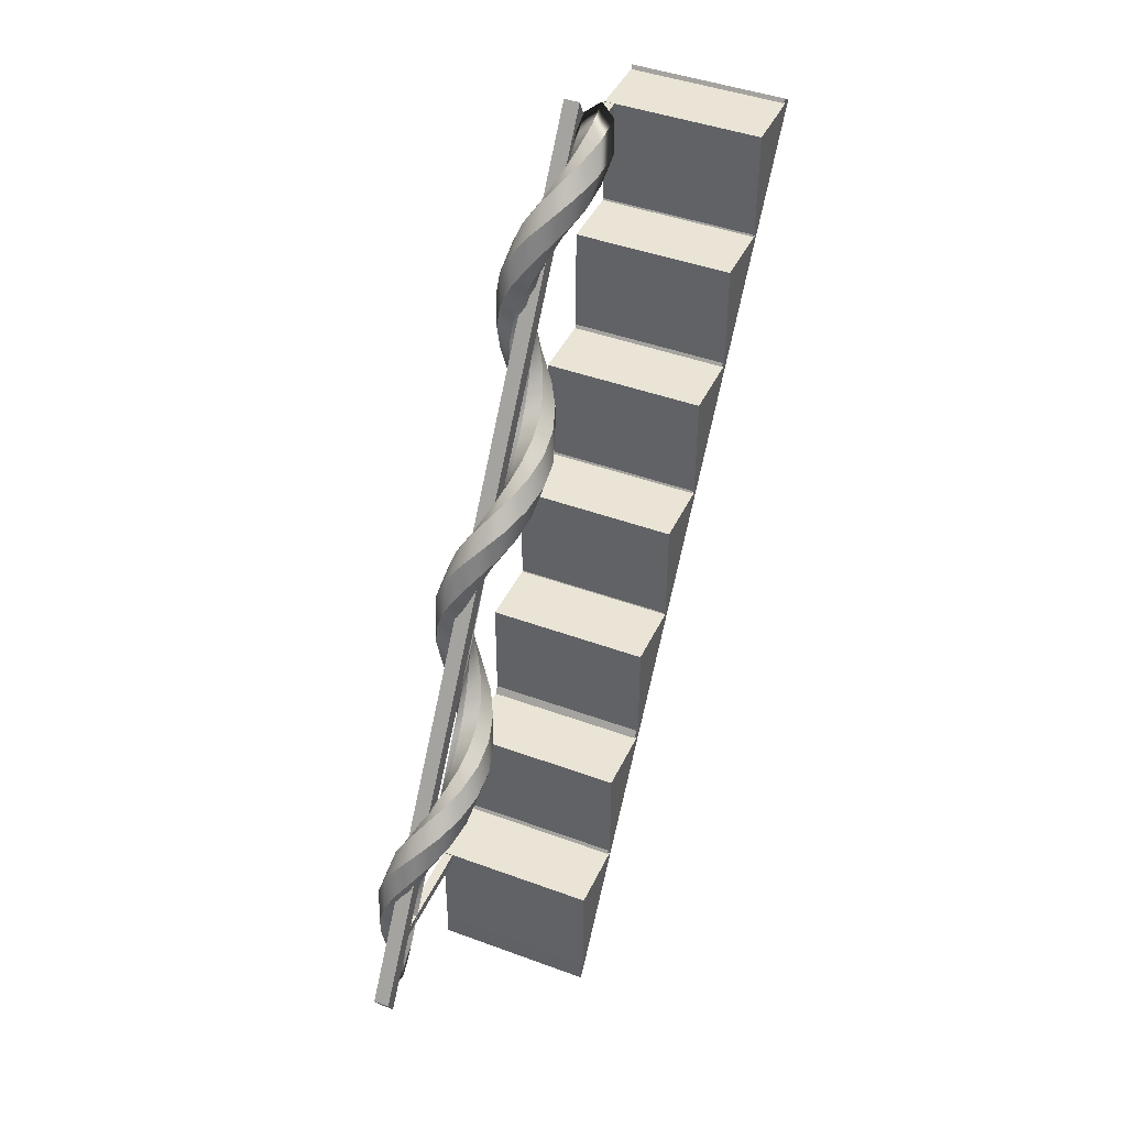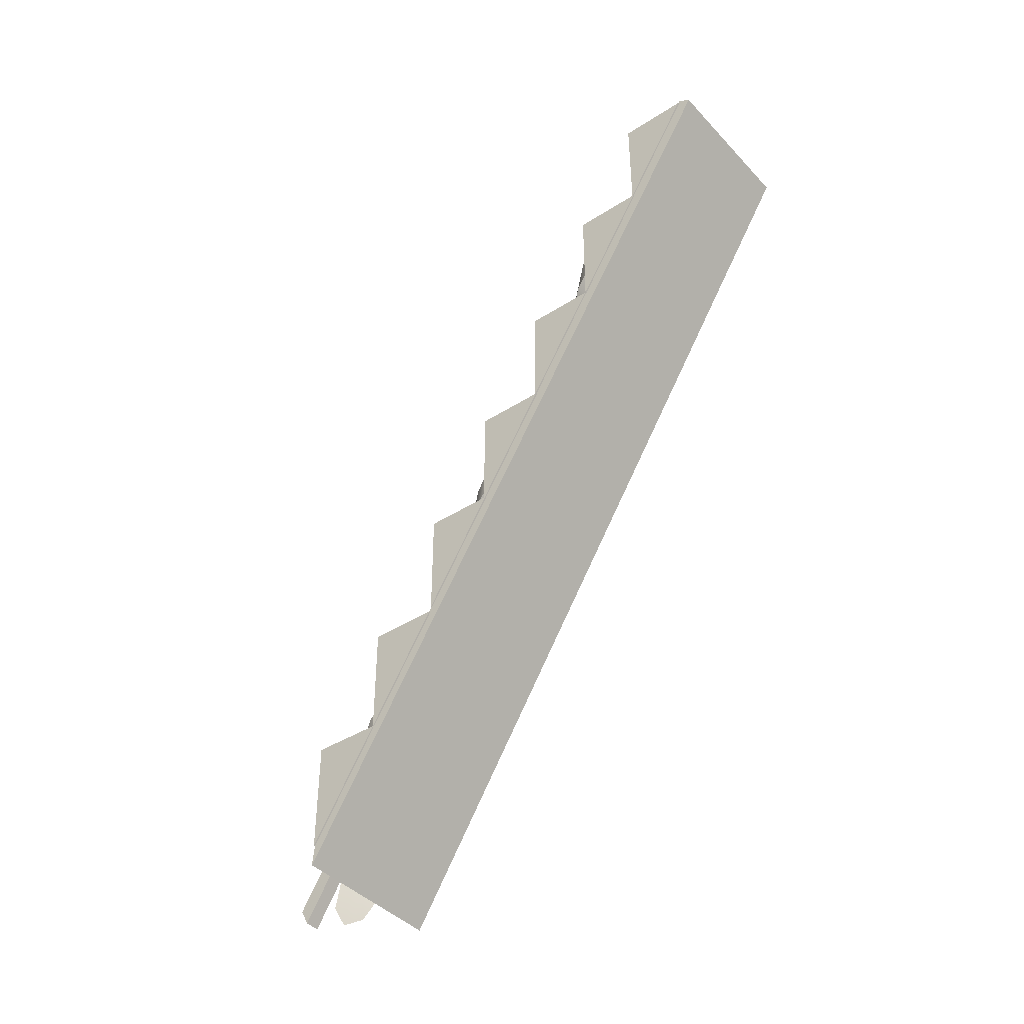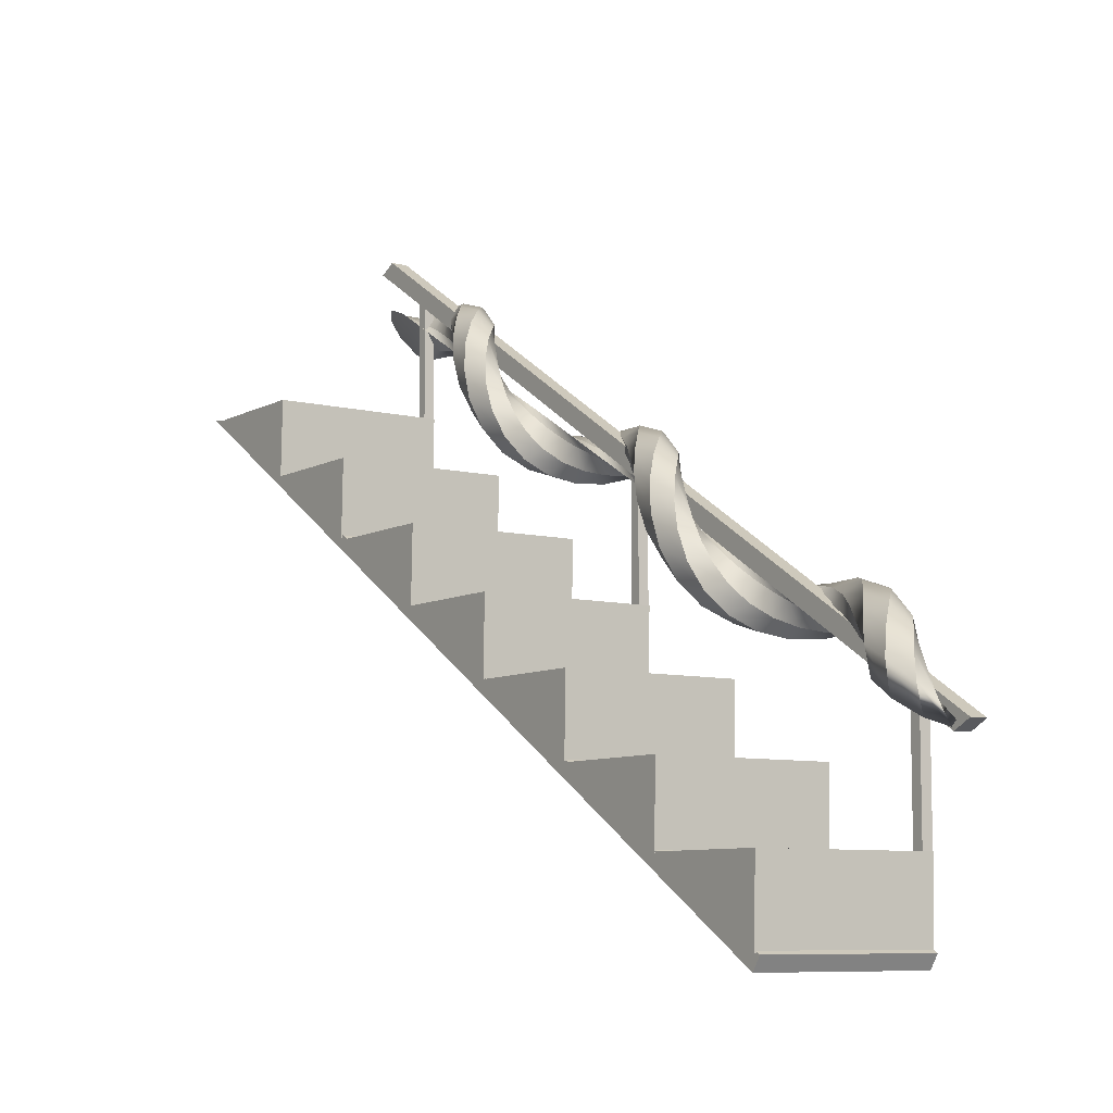
<metadata>
{"format":"obj","ext":"obj","renderer":"f3d","projection":"perspective","resolution":1024,"background":"white","views":[{"elev":43.8,"azim":-156.6,"up":"+Z"},{"elev":-42.1,"azim":-51.2,"up":"+Z"},{"elev":-8.1,"azim":-34.4,"up":"+Y"}]}
</metadata>
<code>
g default
v 0.35 0.9115 0.2729
v 0.2703 0.8779 0.3312
v 0.1906 0.9115 0.2729
v 0.1575 0.9927 0.1323
v 0.1906 1.074 -0.008346
v 0.2703 1.108 -0.0666
v 0.35 1.074 -0.008346
v 0.3831 0.9927 0.1323
v 0.3528 0.9805 0.1823
v 0.2802 0.9794 0.2594
v 0.2075 1.046 0.2199
v 0.1775 1.14 0.08709
v 0.2075 1.208 -0.06134
v 0.2802 1.209 -0.1384
v 0.3528 1.143 -0.09896
v 0.3829 1.048 0.0339
v 0.3605 1.047 0.09044
v 0.3079 1.073 0.1829
v 0.2554 1.166 0.1589
v 0.2336 1.272 0.03249
v 0.2554 1.328 -0.1223
v 0.3079 1.303 -0.2149
v 0.3605 1.21 -0.1909
v 0.3822 1.104 -0.0644
v 0.3718 1.11 -0.003806
v 0.3487 1.152 0.09804
v 0.3256 1.261 0.08337
v 0.3161 1.373 -0.03922
v 0.3256 1.423 -0.1979
v 0.3487 1.381 -0.2998
v 0.3718 1.272 -0.2851
v 0.3813 1.16 -0.1625
v 0.3847 1.167 -0.101
v 0.3952 1.212 0.002358
v 0.4057 1.324 -0.01076
v 0.4101 1.437 -0.1327
v 0.4057 1.486 -0.2921
v 0.3952 1.442 -0.3954
v 0.3847 1.33 -0.3823
v 0.3803 1.216 -0.2604
v 0.3968 1.22 -0.2014
v 0.439 1.253 -0.1045
v 0.4813 1.353 -0.1241
v 0.4988 1.462 -0.2487
v 0.4813 1.516 -0.4054
v 0.439 1.482 -0.5023
v 0.3968 1.382 -0.4826
v 0.3793 1.273 -0.358
v 0.4061 1.267 -0.3043
v 0.4725 1.277 -0.2208
v 0.5389 1.354 -0.2539
v 0.5664 1.454 -0.3841
v 0.5389 1.517 -0.5352
v 0.4725 1.507 -0.6186
v 0.4061 1.43 -0.5856
v 0.3786 1.33 -0.4554
v 0.4108 1.312 -0.409
v 0.4895 1.291 -0.3434
v 0.5682 1.337 -0.3944
v 0.6008 1.423 -0.532
v 0.5682 1.499 -0.6757
v 0.4895 1.52 -0.7412
v 0.4108 1.474 -0.6903
v 0.3782 1.388 -0.5527
v 0.4101 1.355 -0.5142
v 0.4871 1.301 -0.4678
v 0.5641 1.314 -0.538
v 0.5959 1.387 -0.6836
v 0.5641 1.477 -0.8193
v 0.4871 1.531 -0.8656
v 0.4101 1.518 -0.7955
v 0.3783 1.445 -0.6499
v 0.4042 1.401 -0.6186
v 0.4657 1.317 -0.5893
v 0.5271 1.3 -0.6766
v 0.5526 1.36 -0.8292
v 0.5271 1.462 -0.9578
v 0.4657 1.546 -0.9871
v 0.4042 1.563 -0.8998
v 0.3787 1.503 -0.7472
v 0.394 1.449 -0.7209
v 0.4291 1.345 -0.7036
v 0.4641 1.307 -0.8028
v 0.4786 1.359 -0.9604
v 0.4641 1.47 -1.084
v 0.4291 1.574 -1.101
v 0.394 1.612 -1.002
v 0.3795 1.56 -0.8446
v 0.3815 1.503 -0.8205
v 0.3838 1.39 -0.8078
v 0.3861 1.345 -0.9116
v 0.387 1.393 -1.071
v 0.3861 1.507 -1.193
v 0.3838 1.62 -1.206
v 0.3815 1.665 -1.102
v 0.3805 1.616 -0.9423
v 0.3688 1.561 -0.917
v 0.338 1.455 -0.9007
v 0.3071 1.416 -1.001
v 0.2944 1.467 -1.159
v 0.3071 1.578 -1.282
v 0.338 1.685 -1.299
v 0.3688 1.724 -1.198
v 0.3816 1.673 -1.04
v 0.3582 1.625 -1.011
v 0.2998 1.538 -0.9833
v 0.2413 1.518 -1.073
v 0.2171 1.577 -1.226
v 0.2413 1.68 -1.354
v 0.2998 1.768 -1.381
v 0.3582 1.788 -1.292
v 0.3824 1.729 -1.138
v 0.3516 1.693 -1.102
v 0.276 1.634 -1.058
v 0.2003 1.643 -1.131
v 0.169 1.714 -1.278
v 0.2003 1.805 -1.412
v 0.276 1.864 -1.456
v 0.3516 1.855 -1.383
v 0.3829 1.784 -1.237
v 0.3502 1.762 -1.193
v 0.2709 1.736 -1.13
v 0.1916 1.778 -1.183
v 0.1587 1.863 -1.322
v 0.1916 1.941 -1.464
v 0.2709 1.966 -1.527
v 0.3502 1.924 -1.474
v 0.3831 1.84 -1.335
v 0.3542 1.83 -1.283
v 0.2854 1.837 -1.202
v 0.2166 1.91 -1.237
v 0.1881 2.008 -1.368
v 0.2166 2.072 -1.519
v 0.2854 2.066 -1.6
v 0.3542 1.993 -1.565
v 0.3827 1.895 -1.434
v 0.363 1.896 -1.376
v 0.3169 1.927 -1.28
v 0.2709 2.025 -1.301
v 0.2518 2.133 -1.427
v 0.2709 2.187 -1.583
v 0.3169 2.157 -1.678
v 0.363 2.059 -1.657
v 0.382 1.951 -1.532
v 0.3749 1.958 -1.471
v 0.3598 2.002 -1.368
v 0.3447 2.113 -1.381
v 0.3385 2.226 -1.503
v 0.3447 2.275 -1.663
v 0.3598 2.231 -1.766
v 0.3749 2.12 -1.752
v 0.3811 2.007 -1.63
v 0.3878 2.014 -1.569
v 0.4064 2.057 -1.466
v 0.425 2.167 -1.48
v 0.4328 2.28 -1.602
v 0.425 2.33 -1.761
v 0.4064 2.287 -1.864
v 0.3878 2.176 -1.85
v 0.38 2.063 -1.728
v 0.3994 2.065 -1.67
v 0.4484 2.093 -1.576
v 0.4974 2.189 -1.598
v 0.5177 2.296 -1.724
v 0.4974 2.352 -1.879
v 0.4484 2.323 -1.973
v 0.3994 2.227 -1.951
v 0.3791 2.12 -1.825
v 0.4077 2.112 -1.773
v 0.4783 2.115 -1.694
v 0.5489 2.185 -1.731
v 0.5782 2.281 -1.863
v 0.5489 2.347 -2.012
v 0.4783 2.344 -2.092
v 0.4077 2.274 -2.054
v 0.3784 2.178 -1.923
v 0.4111 2.156 -1.878
v 0.4908 2.127 -1.817
v 0.5704 2.165 -1.873
v 0.6033 2.248 -2.012
v 0.5704 2.327 -2.154
v 0.4908 2.356 -2.215
v 0.4111 2.318 -2.159
v 0.3782 2.235 -2.02
v 0.4091 2.2 -1.983
v 0.4835 2.138 -1.941
v 0.5579 2.143 -2.016
v 0.5888 2.212 -2.163
v 0.5579 2.305 -2.297
v 0.4835 2.367 -2.339
v 0.4091 2.362 -2.264
v 0.3783 2.293 -2.117
v 0.4021 2.245 -2.087
v 0.458 2.156 -2.061
v 0.5138 2.133 -2.152
v 0.537 2.191 -2.306
v 0.5138 2.295 -2.433
v 0.458 2.385 -2.459
v 0.4021 2.408 -2.368
v 0.3789 2.35 -2.214
v 0.3911 2.295 -2.189
v 0.4185 2.187 -2.173
v 0.446 2.147 -2.274
v 0.4573 2.197 -2.433
v 0.446 2.309 -2.556
v 0.4185 2.417 -2.571
v 0.3911 2.457 -2.47
v 0.3798 2.407 -2.312
v 0.3783 2.35 -2.288
v 0.3724 2.237 -2.275
v 0.3664 2.192 -2.379
v 0.3639 2.241 -2.538
v 0.3664 2.355 -2.66
v 0.3724 2.467 -2.673
v 0.3783 2.512 -2.569
v 0.3808 2.464 -2.41
v 0.3659 2.41 -2.384
v 0.3277 2.307 -2.365
v 0.2894 2.271 -2.463
v 0.2736 2.324 -2.621
v 0.2894 2.434 -2.745
v 0.3277 2.537 -2.763
v 0.3659 2.572 -2.665
v 0.3818 2.52 -2.508
v 0.3562 2.475 -2.477
v 0.2924 2.394 -2.446
v 0.2287 2.38 -2.531
v 0.2023 2.442 -2.683
v 0.2287 2.542 -2.813
v 0.2924 2.623 -2.843
v 0.3562 2.637 -2.758
v 0.3826 2.576 -2.606
v 0.3508 2.543 -2.568
v 0.2729 2.492 -2.519
v 0.1951 2.509 -2.587
v 0.1628 2.583 -2.732
v 0.1951 2.671 -2.869
v 0.2729 2.722 -2.917
v 0.3508 2.705 -2.849
v 0.383 2.631 -2.704
v 0.3507 2.612 -2.658
v 0.2727 2.595 -2.59
v 0.1946 2.644 -2.639
v 0.1623 2.732 -2.776
v 0.1946 2.807 -2.921
v 0.2727 2.824 -2.988
v 0.3507 2.774 -2.939
v 0.383 2.687 -2.803
v 0.356 2.68 -2.749
v 0.2917 2.693 -2.664
v 0.2274 2.773 -2.695
v 0.2007 2.874 -2.825
v 0.2274 2.936 -2.977
v 0.2917 2.923 -3.062
v 0.356 2.843 -3.03
v 0.3826 2.742 -2.901
v 0.3656 2.745 -2.842
v 0.3266 2.78 -2.744
v 0.2875 2.883 -2.763
v 0.2713 2.992 -2.887
v 0.2875 3.045 -3.044
v 0.3266 3.01 -3.142
v 0.3656 2.908 -3.123
v 0.3818 2.798 -2.999
v 0.378 2.805 -2.938
v 0.3711 2.85 -2.834
v 0.3642 2.963 -2.847
v 0.3614 3.076 -2.969
v 0.3642 3.125 -3.128
v 0.3711 3.08 -3.232
v 0.378 2.968 -3.219
v 0.3808 2.854 -3.097
v 0.3908 2.86 -3.036
v 0.4174 2.901 -2.935
v 0.4439 3.009 -2.951
v 0.4549 3.121 -3.073
v 0.4439 3.171 -3.232
v 0.4174 3.131 -3.333
v 0.3908 3.023 -3.318
v 0.3798 2.911 -3.195
v 0.4018 2.91 -3.138
v 0.457 2.933 -3.047
v 0.5123 3.024 -3.072
v 0.5352 3.129 -3.2
v 0.5123 3.186 -3.354
v 0.457 3.163 -3.445
v 0.4018 3.072 -3.419
v 0.3789 2.968 -3.292
v 0.409 2.956 -3.242
v 0.4831 2.951 -3.167
v 0.5571 3.014 -3.208
v 0.5878 3.108 -3.342
v 0.5571 3.177 -3.49
v 0.4831 3.181 -3.565
v 0.409 3.118 -3.523
v 0.3783 3.025 -3.39
v 0.4112 3 -3.347
v 0.4908 2.962 -3.291
v 0.5705 2.993 -3.351
v 0.6035 3.072 -3.493
v 0.5705 3.155 -3.633
v 0.4908 3.192 -3.689
v 0.4112 3.162 -3.628
v 0.3782 3.082 -3.487
v 0.4079 3.044 -3.452
v 0.4789 2.974 -3.415
v 0.5499 2.972 -3.494
v 0.5793 3.039 -3.643
v 0.5499 3.135 -3.775
v 0.4789 3.204 -3.812
v 0.4079 3.206 -3.733
v 0.3784 3.14 -3.584
v 0.3997 3.09 -3.556
v 0.4494 2.995 -3.533
v 0.4991 2.967 -3.627
v 0.5197 3.023 -3.782
v 0.4991 3.13 -3.908
v 0.4494 3.225 -3.931
v 0.3997 3.253 -3.837
v 0.3791 3.197 -3.682
g pHelix1
f 1 2 10 9
f 2 3 11 10
f 3 4 12 11
f 4 5 13 12
f 5 6 14 13
f 6 7 15 14
f 7 8 16 15
f 8 1 9 16
f 9 10 18 17
f 10 11 19 18
f 11 12 20 19
f 12 13 21 20
f 13 14 22 21
f 14 15 23 22
f 15 16 24 23
f 16 9 17 24
f 17 18 26 25
f 18 19 27 26
f 19 20 28 27
f 20 21 29 28
f 21 22 30 29
f 22 23 31 30
f 23 24 32 31
f 24 17 25 32
f 25 26 34 33
f 26 27 35 34
f 27 28 36 35
f 28 29 37 36
f 29 30 38 37
f 30 31 39 38
f 31 32 40 39
f 32 25 33 40
f 33 34 42 41
f 34 35 43 42
f 35 36 44 43
f 36 37 45 44
f 37 38 46 45
f 38 39 47 46
f 39 40 48 47
f 40 33 41 48
f 41 42 50 49
f 42 43 51 50
f 43 44 52 51
f 44 45 53 52
f 45 46 54 53
f 46 47 55 54
f 47 48 56 55
f 48 41 49 56
f 49 50 58 57
f 50 51 59 58
f 51 52 60 59
f 52 53 61 60
f 53 54 62 61
f 54 55 63 62
f 55 56 64 63
f 56 49 57 64
f 57 58 66 65
f 58 59 67 66
f 59 60 68 67
f 60 61 69 68
f 61 62 70 69
f 62 63 71 70
f 63 64 72 71
f 64 57 65 72
f 65 66 74 73
f 66 67 75 74
f 67 68 76 75
f 68 69 77 76
f 69 70 78 77
f 70 71 79 78
f 71 72 80 79
f 72 65 73 80
f 73 74 82 81
f 74 75 83 82
f 75 76 84 83
f 76 77 85 84
f 77 78 86 85
f 78 79 87 86
f 79 80 88 87
f 80 73 81 88
f 81 82 90 89
f 82 83 91 90
f 83 84 92 91
f 84 85 93 92
f 85 86 94 93
f 86 87 95 94
f 87 88 96 95
f 88 81 89 96
f 89 90 98 97
f 90 91 99 98
f 91 92 100 99
f 92 93 101 100
f 93 94 102 101
f 94 95 103 102
f 95 96 104 103
f 96 89 97 104
f 97 98 106 105
f 98 99 107 106
f 99 100 108 107
f 100 101 109 108
f 101 102 110 109
f 102 103 111 110
f 103 104 112 111
f 104 97 105 112
f 105 106 114 113
f 106 107 115 114
f 107 108 116 115
f 108 109 117 116
f 109 110 118 117
f 110 111 119 118
f 111 112 120 119
f 112 105 113 120
f 113 114 122 121
f 114 115 123 122
f 115 116 124 123
f 116 117 125 124
f 117 118 126 125
f 118 119 127 126
f 119 120 128 127
f 120 113 121 128
f 121 122 130 129
f 122 123 131 130
f 123 124 132 131
f 124 125 133 132
f 125 126 134 133
f 126 127 135 134
f 127 128 136 135
f 128 121 129 136
f 129 130 138 137
f 130 131 139 138
f 131 132 140 139
f 132 133 141 140
f 133 134 142 141
f 134 135 143 142
f 135 136 144 143
f 136 129 137 144
f 137 138 146 145
f 138 139 147 146
f 139 140 148 147
f 140 141 149 148
f 141 142 150 149
f 142 143 151 150
f 143 144 152 151
f 144 137 145 152
f 145 146 154 153
f 146 147 155 154
f 147 148 156 155
f 148 149 157 156
f 149 150 158 157
f 150 151 159 158
f 151 152 160 159
f 152 145 153 160
f 153 154 162 161
f 154 155 163 162
f 155 156 164 163
f 156 157 165 164
f 157 158 166 165
f 158 159 167 166
f 159 160 168 167
f 160 153 161 168
f 161 162 170 169
f 162 163 171 170
f 163 164 172 171
f 164 165 173 172
f 165 166 174 173
f 166 167 175 174
f 167 168 176 175
f 168 161 169 176
f 169 170 178 177
f 170 171 179 178
f 171 172 180 179
f 172 173 181 180
f 173 174 182 181
f 174 175 183 182
f 175 176 184 183
f 176 169 177 184
f 177 178 186 185
f 178 179 187 186
f 179 180 188 187
f 180 181 189 188
f 181 182 190 189
f 182 183 191 190
f 183 184 192 191
f 184 177 185 192
f 185 186 194 193
f 186 187 195 194
f 187 188 196 195
f 188 189 197 196
f 189 190 198 197
f 190 191 199 198
f 191 192 200 199
f 192 185 193 200
f 193 194 202 201
f 194 195 203 202
f 195 196 204 203
f 196 197 205 204
f 197 198 206 205
f 198 199 207 206
f 199 200 208 207
f 200 193 201 208
f 201 202 210 209
f 202 203 211 210
f 203 204 212 211
f 204 205 213 212
f 205 206 214 213
f 206 207 215 214
f 207 208 216 215
f 208 201 209 216
f 209 210 218 217
f 210 211 219 218
f 211 212 220 219
f 212 213 221 220
f 213 214 222 221
f 214 215 223 222
f 215 216 224 223
f 216 209 217 224
f 217 218 226 225
f 218 219 227 226
f 219 220 228 227
f 220 221 229 228
f 221 222 230 229
f 222 223 231 230
f 223 224 232 231
f 224 217 225 232
f 225 226 234 233
f 226 227 235 234
f 227 228 236 235
f 228 229 237 236
f 229 230 238 237
f 230 231 239 238
f 231 232 240 239
f 232 225 233 240
f 233 234 242 241
f 234 235 243 242
f 235 236 244 243
f 236 237 245 244
f 237 238 246 245
f 238 239 247 246
f 239 240 248 247
f 240 233 241 248
f 241 242 250 249
f 242 243 251 250
f 243 244 252 251
f 244 245 253 252
f 245 246 254 253
f 246 247 255 254
f 247 248 256 255
f 248 241 249 256
f 249 250 258 257
f 250 251 259 258
f 251 252 260 259
f 252 253 261 260
f 253 254 262 261
f 254 255 263 262
f 255 256 264 263
f 256 249 257 264
f 257 258 266 265
f 258 259 267 266
f 259 260 268 267
f 260 261 269 268
f 261 262 270 269
f 262 263 271 270
f 263 264 272 271
f 264 257 265 272
f 265 266 274 273
f 266 267 275 274
f 267 268 276 275
f 268 269 277 276
f 269 270 278 277
f 270 271 279 278
f 271 272 280 279
f 272 265 273 280
f 273 274 282 281
f 274 275 283 282
f 275 276 284 283
f 276 277 285 284
f 277 278 286 285
f 278 279 287 286
f 279 280 288 287
f 280 273 281 288
f 281 282 290 289
f 282 283 291 290
f 283 284 292 291
f 284 285 293 292
f 285 286 294 293
f 286 287 295 294
f 287 288 296 295
f 288 281 289 296
f 289 290 298 297
f 290 291 299 298
f 291 292 300 299
f 292 293 301 300
f 293 294 302 301
f 294 295 303 302
f 295 296 304 303
f 296 289 297 304
f 297 298 306 305
f 298 299 307 306
f 299 300 308 307
f 300 301 309 308
f 301 302 310 309
f 302 303 311 310
f 303 304 312 311
f 304 297 305 312
f 305 306 314 313
f 306 307 315 314
f 307 308 316 315
f 308 309 317 316
f 309 310 318 317
f 310 311 319 318
f 311 312 320 319
f 312 305 313 320
f 1 8 7 6 5 4 3 2
f 313 314 315 316 317 318 319 320
g default
v -0.4079 2.637 -4.071
v -0.4079 2.637 -3.478
v -0.4079 2.272 -3.488
v 0.4343 2.637 -4.071
v 0.4343 2.637 -3.478
v 0.4343 2.272 -3.488
v -0.4079 0.4431 -0.5459
v -0.4079 0.4431 0.04716
v -0.4079 0.07844 0.03721
v 0.4343 0.4431 -0.5459
v 0.4343 0.4431 0.04716
v 0.4343 0.07844 0.03721
v -0.4079 0.8027 -1.128
v -0.4079 0.8027 -0.5353
v -0.4079 0.438 -0.5453
v 0.4343 0.8027 -1.128
v 0.4343 0.8027 -0.5353
v 0.4343 0.438 -0.5453
v -0.4079 2.271 -3.487
v -0.4079 2.271 -2.894
v -0.4079 1.906 -2.904
v 0.4343 2.271 -3.487
v 0.4343 2.271 -2.894
v 0.4343 1.906 -2.904
v 0.3812 1.485 -1.712
v 0.4326 1.485 -1.712
v 0.3812 2.156 -1.712
v 0.4326 2.156 -1.712
v 0.3812 2.156 -1.762
v 0.4326 2.156 -1.762
v 0.3812 1.485 -1.762
v 0.4326 1.485 -1.762
v 0.3812 0.3709 0.04424
v 0.4326 0.3709 0.04424
v 0.3812 1.042 0.04424
v 0.4326 1.042 0.04424
v 0.3812 1.042 -0.005763
v 0.4326 1.042 -0.005763
v 0.3812 0.3709 -0.005763
v 0.4326 0.3709 -0.005763
v -0.3999 2.648 -4.177
v 0.4343 2.648 -4.177
v -0.3999 2.636 -4.055
v 0.4343 2.636 -4.055
v -0.3999 0.07239 0.0583
v 0.4343 0.07239 0.0583
v -0.3999 0.009186 0.0167
v 0.4343 0.009186 0.0167
v 0.3812 2.613 -3.484
v 0.4326 2.613 -3.484
v 0.3812 3.284 -3.484
v 0.4326 3.284 -3.484
v 0.3812 3.284 -3.534
v 0.4326 3.284 -3.534
v 0.3812 2.613 -3.534
v 0.4326 2.613 -3.534
v -0.4079 1.172 -1.714
v -0.4079 1.172 -1.121
v -0.4079 0.8073 -1.131
v 0.4343 1.172 -1.714
v 0.4343 1.172 -1.121
v 0.4343 0.8073 -1.131
v -0.4079 1.535 -2.3
v -0.4079 1.535 -1.707
v -0.4079 1.17 -1.717
v 0.4343 1.535 -2.3
v 0.4343 1.535 -1.707
v 0.4343 1.17 -1.717
v 0.3702 3.436 -3.877
v 0.4536 3.436 -3.877
v 0.3702 3.482 -3.789
v 0.4536 3.482 -3.789
v 0.3702 0.9188 0.325
v 0.4536 0.9188 0.325
v 0.3702 0.8729 0.2364
v 0.4536 0.8729 0.2364
v -0.4079 1.894 -2.876
v -0.4079 1.894 -2.283
v -0.4079 1.53 -2.293
v 0.4343 1.894 -2.876
v 0.4343 1.894 -2.283
v 0.4343 1.53 -2.293
g pasted__pasted__pasted__pasted__pasted__pasted__pPrism2
f 321 322 325 324
f 322 323 326 325
f 323 321 324 326
f 321 323 322
f 324 325 326
f 327 328 331 330
f 328 329 332 331
f 329 327 330 332
f 327 329 328
f 330 331 332
f 333 334 337 336
f 334 335 338 337
f 335 333 336 338
f 333 335 334
f 336 337 338
f 339 340 343 342
f 340 341 344 343
f 341 339 342 344
f 339 341 340
f 342 343 344
f 345 346 348 347
f 347 348 350 349
f 349 350 352 351
f 351 352 346 345
f 346 352 350 348
f 351 345 347 349
f 353 354 356 355
f 355 356 358 357
f 357 358 360 359
f 359 360 354 353
f 354 360 358 356
f 359 353 355 357
f 361 363 364 362
f 363 365 366 364
f 365 367 368 366
f 367 361 362 368
f 362 364 366 368
f 367 365 363 361
f 369 370 372 371
f 371 372 374 373
f 373 374 376 375
f 375 376 370 369
f 370 376 374 372
f 375 369 371 373
f 377 378 381 380
f 378 379 382 381
f 379 377 380 382
f 377 379 378
f 380 381 382
f 383 384 387 386
f 384 385 388 387
f 385 383 386 388
f 383 385 384
f 386 387 388
f 389 391 392 390
f 391 393 394 392
f 393 395 396 394
f 395 389 390 396
f 390 392 394 396
f 395 393 391 389
f 397 398 401 400
f 398 399 402 401
f 399 397 400 402
f 397 399 398
f 400 401 402

</code>
